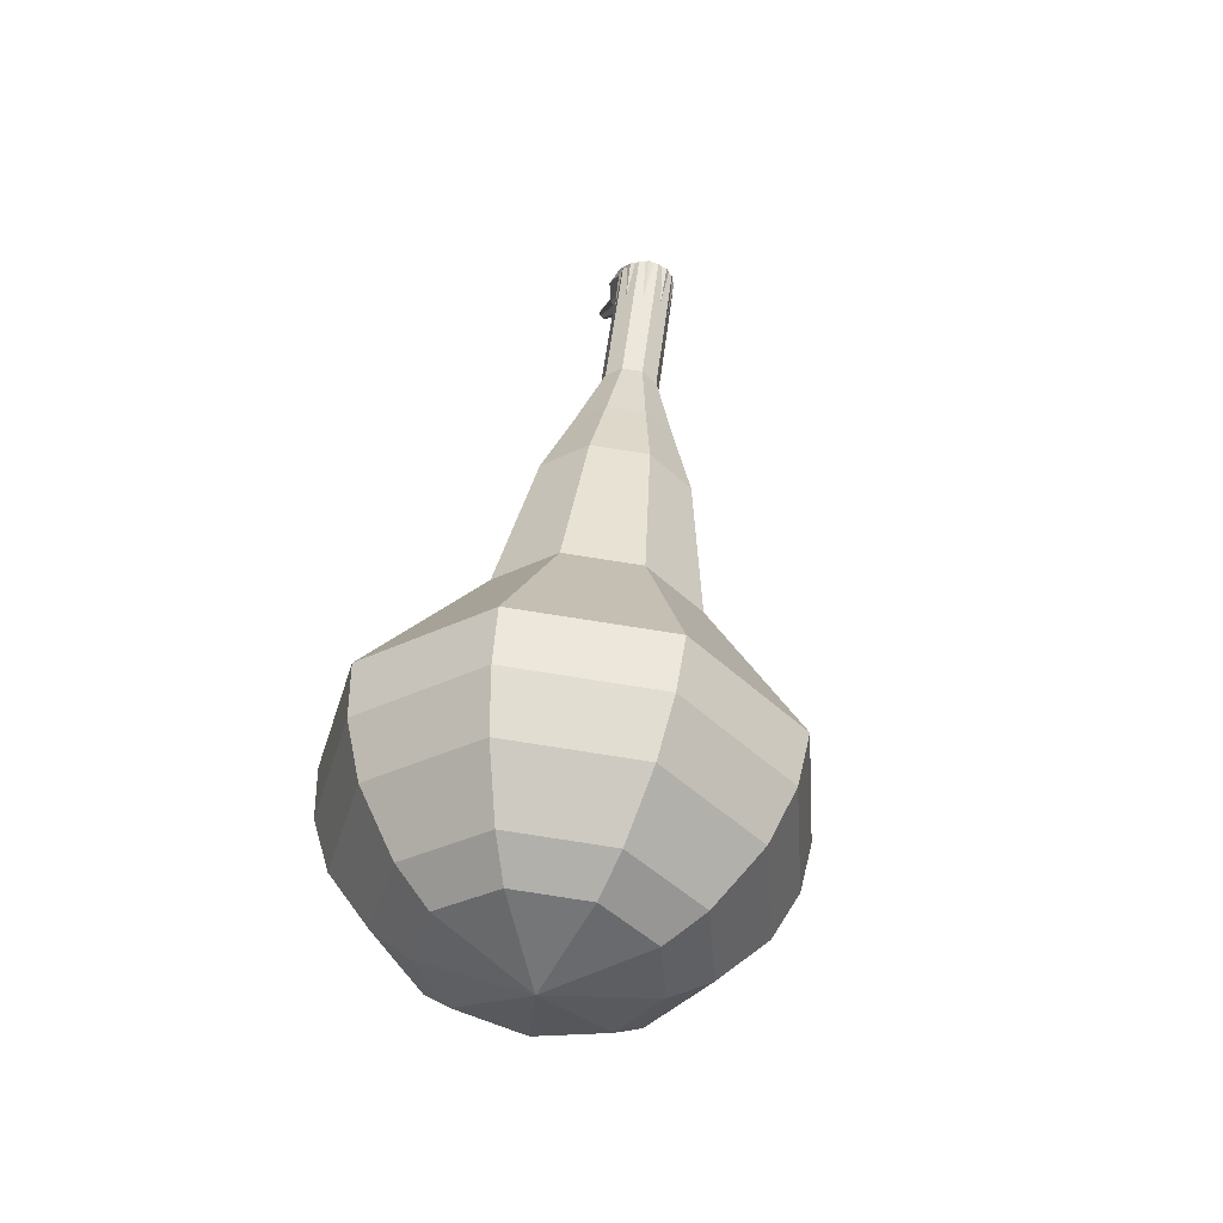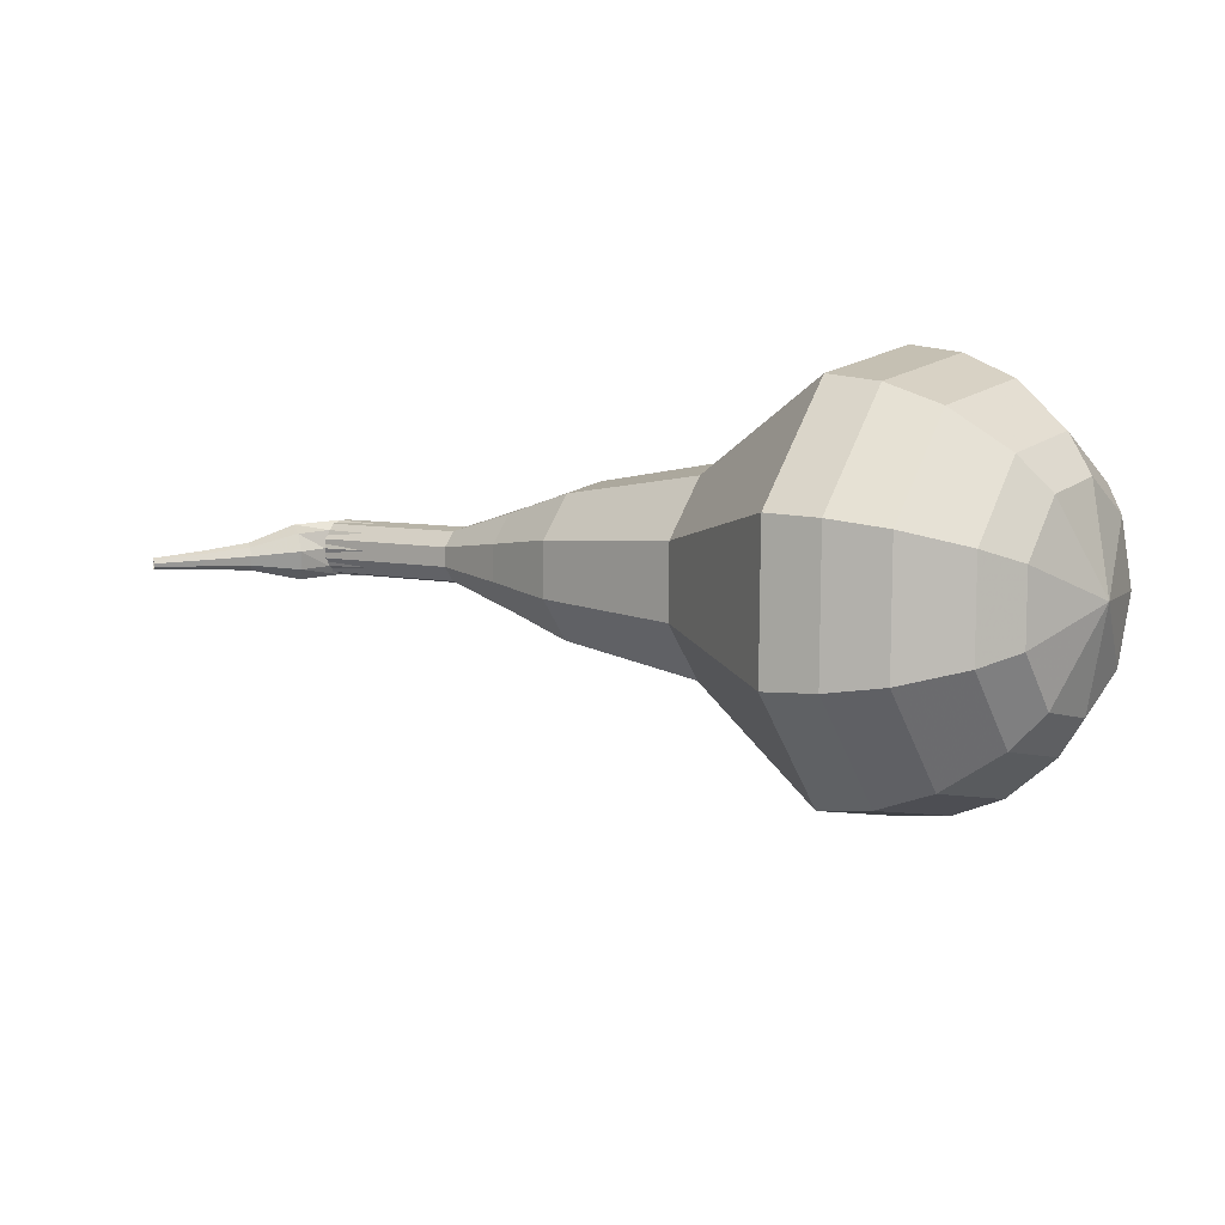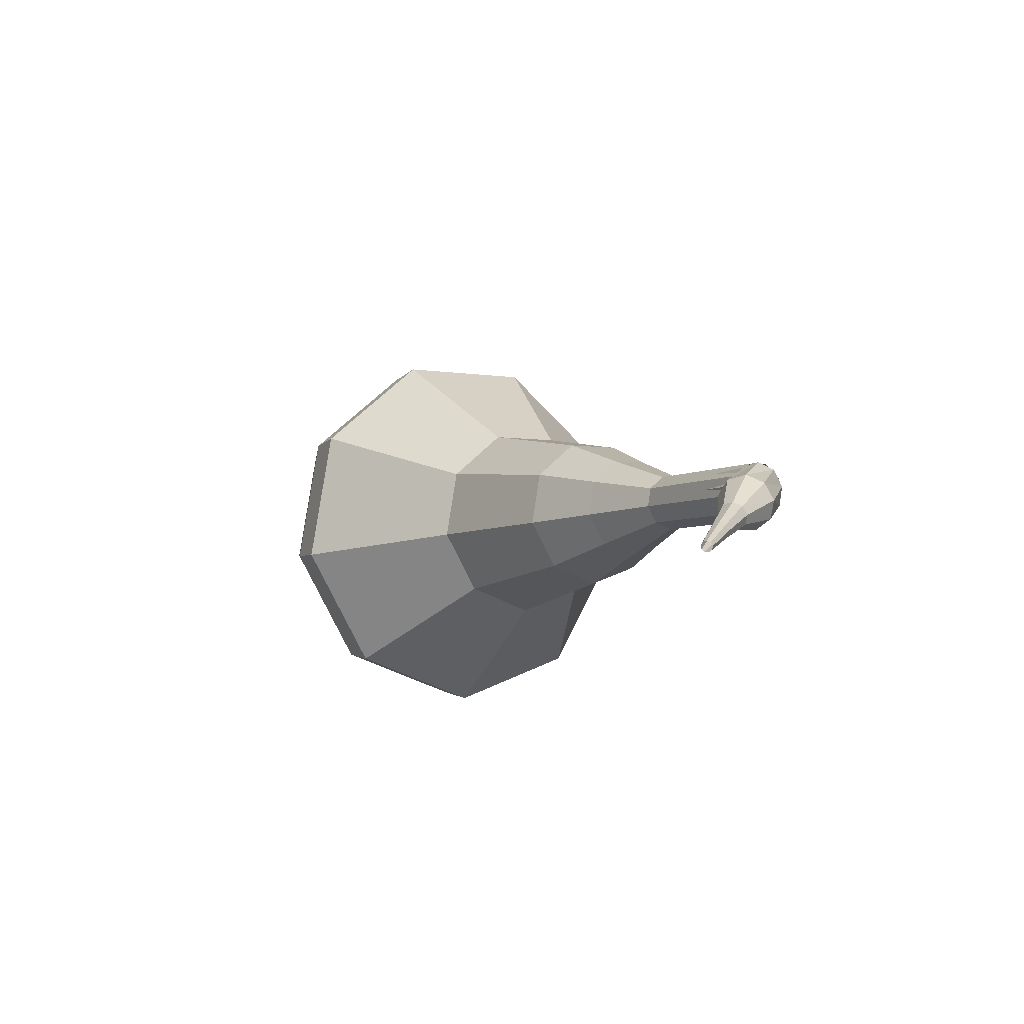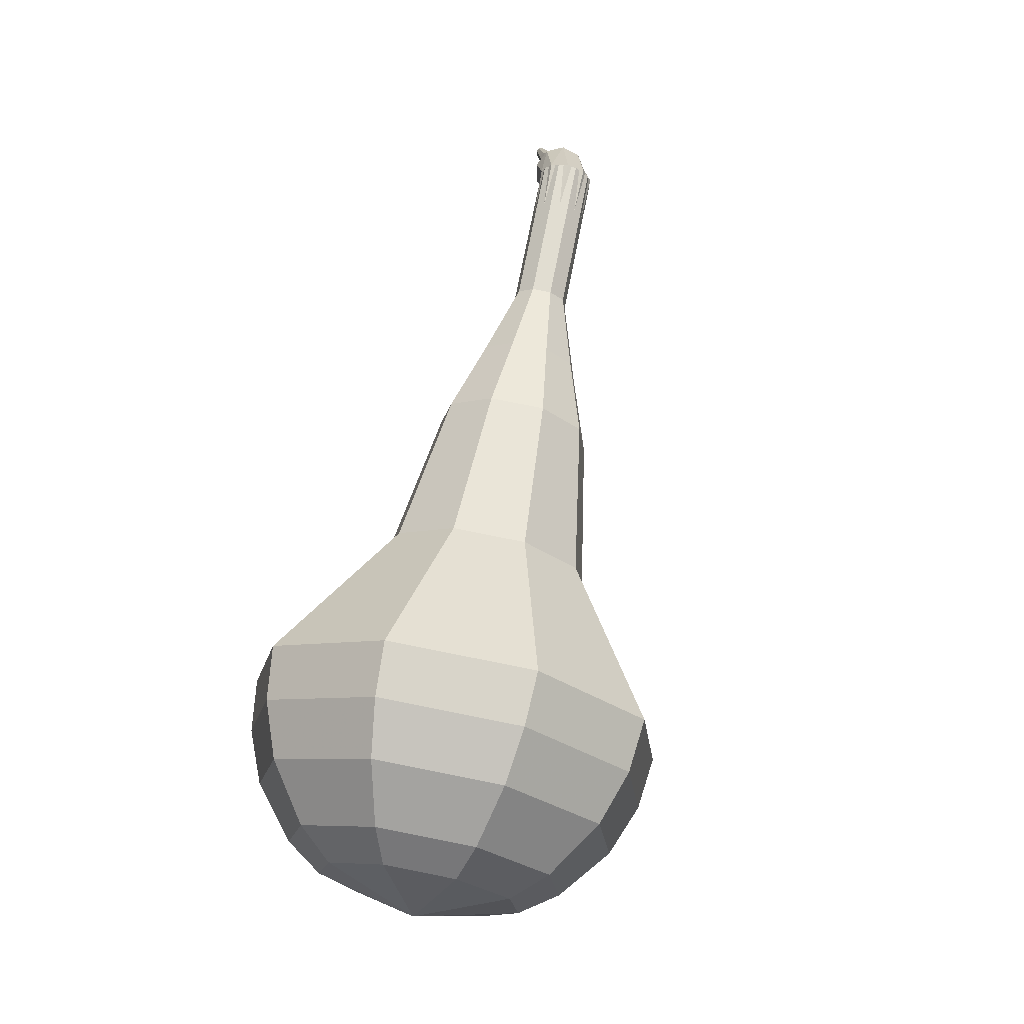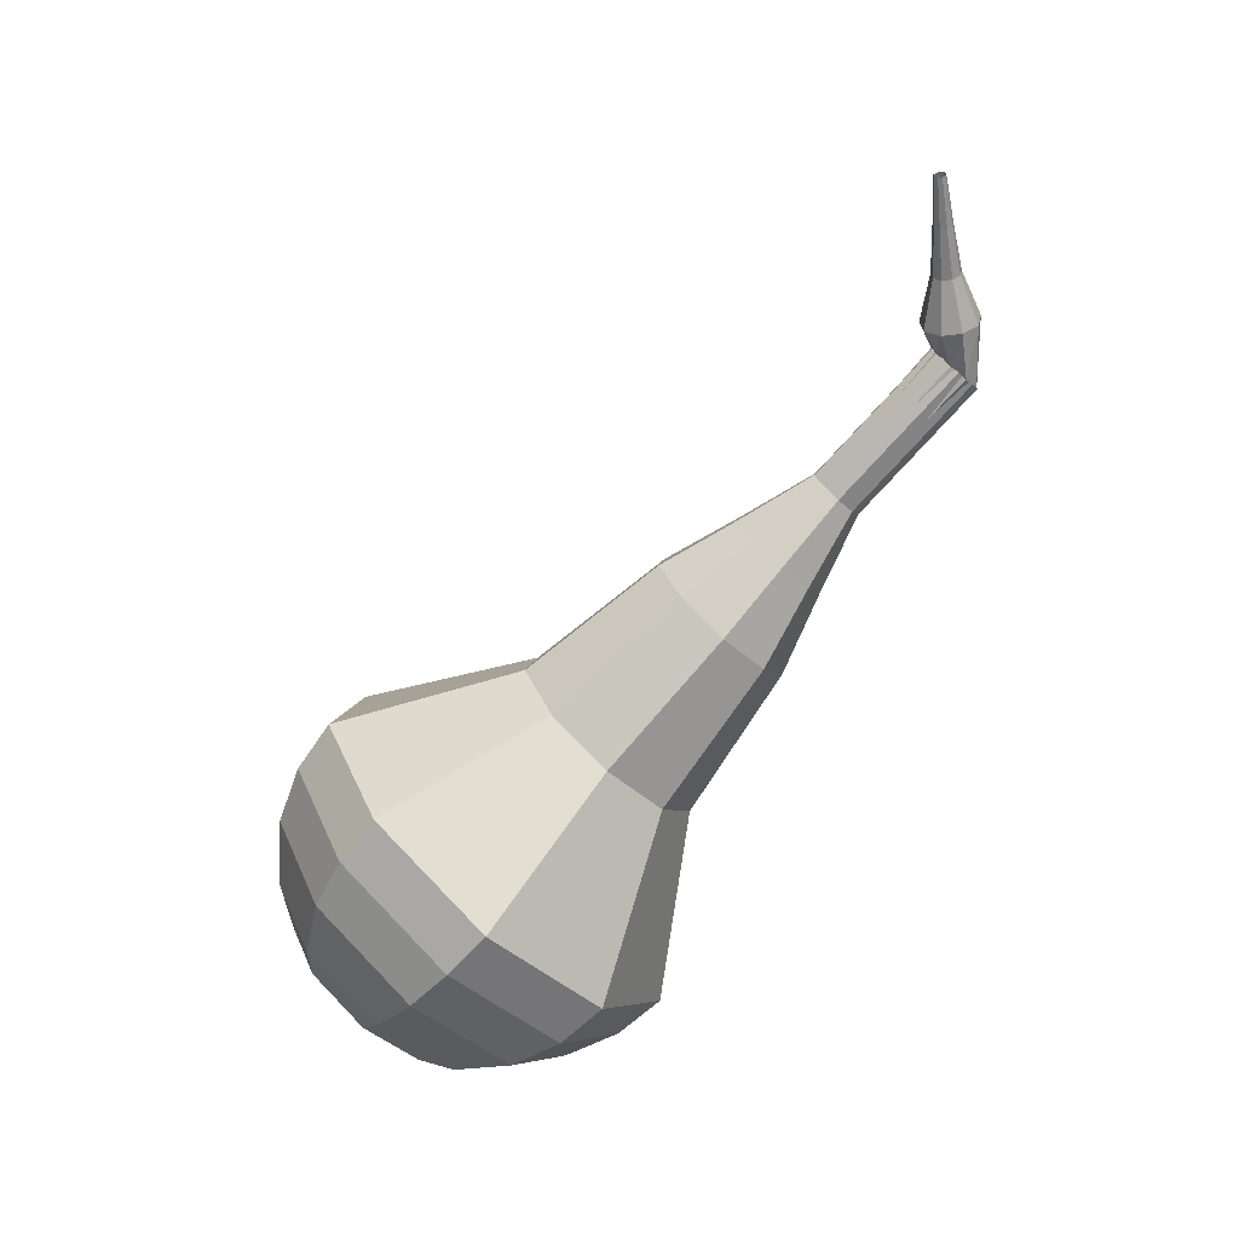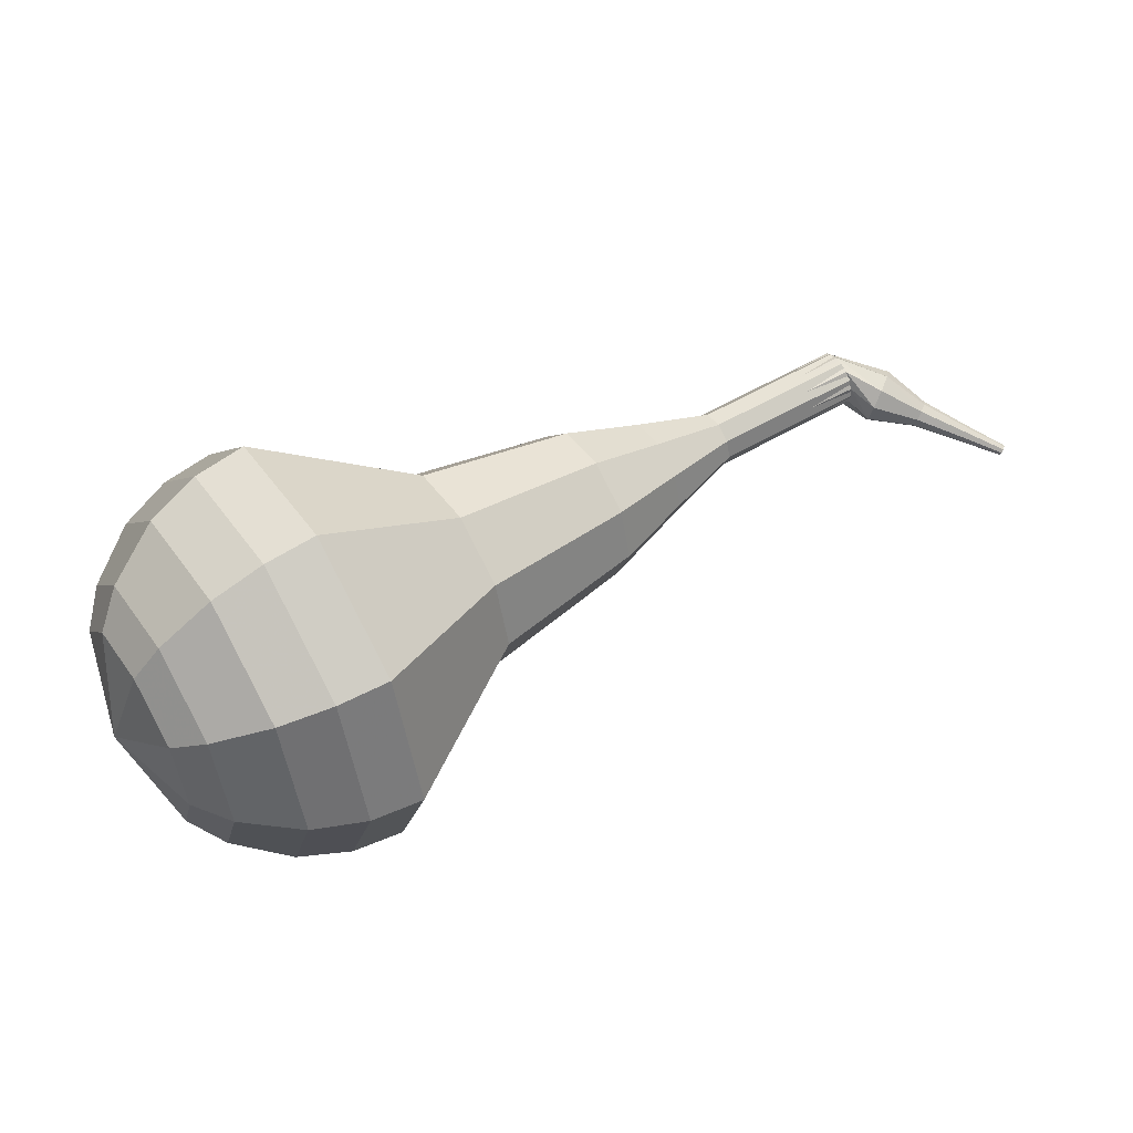
<metadata>
{"format":"obj","ext":"obj","renderer":"f3d","projection":"perspective","resolution":1024,"background":"white","views":[{"elev":15.3,"azim":99.5,"up":"+Z"},{"elev":-59.1,"azim":18.6,"up":"+Z"},{"elev":-6.4,"azim":-86.2,"up":"+Y"},{"elev":35.9,"azim":104.8,"up":"+Z"},{"elev":-76.8,"azim":-99.5,"up":"+Y"},{"elev":-44.3,"azim":-173.8,"up":"+Z"}]}
</metadata>
<code>
g tube1
v 180.9 151.2 149
v 179.2 152.3 146.3
v 178.2 155.2 144.9
v 178.4 158.6 145.4
v 179.7 160.8 147.6
v 181.5 160.9 150.4
v 183 158.7 152.6
v 183.4 155.4 153.1
v 182.6 152.4 151.7
v 180.9 151.2 149
v 181.7 152.6 148.5
v 180.4 153.4 146.5
v 179.6 155.5 145.5
v 179.8 158 145.8
v 180.8 159.6 147.4
v 182.1 159.6 149.5
v 183.2 158.1 151.1
v 183.5 155.6 151.5
v 182.9 153.5 150.5
v 181.7 152.6 148.5
v 182.3 156.2 148
v 182.3 156.2 148
v 182.3 156.2 148
v 182.3 156.2 148
v 182.3 156.2 148
v 182.3 156.2 148
v 182.3 156.2 148
v 182.3 156.2 148
v 182.3 156.2 148
v 182.3 156.2 148
v 157.1 156.3 164
v 156.8 156.1 163.4
v 156.7 155.5 163.1
v 156.8 154.8 163.2
v 157 154.4 163.7
v 157.4 154.4 164.3
v 157.6 154.9 164.7
v 157.7 155.5 164.8
v 157.4 156.1 164.5
v 157.1 156.3 164
v 155.3 155.7 163.4
v 155.6 155.5 162.8
v 155.9 155 162.5
v 156.1 154.4 162.6
v 156.1 153.9 163.1
v 155.9 153.8 163.8
v 155.6 154.2 164.3
v 155.3 154.8 164.4
v 155.2 155.4 164.1
v 155.3 155.7 163.4
v 154 154.6 162.9
v 154.1 154.5 162.6
v 154.3 154.3 162.5
v 154.4 153.9 162.5
v 154.4 153.7 162.8
v 154.3 153.7 163.1
v 154.1 153.8 163.3
v 154 154.1 163.4
v 153.9 154.4 163.2
v 154 154.6 162.9
v 152.5 153.8 162.4
v 152.6 153.7 162.2
v 152.7 153.6 162.1
v 152.8 153.4 162.2
v 152.8 153.2 162.3
v 152.8 153.2 162.5
v 152.7 153.3 162.7
v 152.6 153.5 162.8
v 152.5 153.7 162.6
v 152.5 153.8 162.4
v 151.1 153 162
v 151.2 153 161.8
v 151.2 152.9 161.8
v 151.3 152.8 161.8
v 151.3 152.7 161.9
v 151.2 152.7 162
v 151.2 152.7 162.1
v 151.1 152.9 162.1
v 151.1 153 162.1
v 151.1 153 162
f 1 2 12
f 12 11 1
f 2 3 13
f 13 12 2
f 3 4 14
f 14 13 3
f 4 5 15
f 15 14 4
f 5 6 16
f 16 15 5
f 6 7 17
f 17 16 6
f 7 8 18
f 18 17 7
f 8 9 19
f 19 18 8
f 9 10 20
f 20 19 9
f 11 12 22
f 22 21 11
f 12 13 23
f 23 22 12
f 13 14 24
f 24 23 13
f 14 15 25
f 25 24 14
f 15 16 26
f 26 25 15
f 16 17 27
f 27 26 16
f 17 18 28
f 28 27 17
f 18 19 29
f 29 28 18
f 19 20 30
f 30 29 19
f 21 22 32
f 32 31 21
f 22 23 33
f 33 32 22
f 23 24 34
f 34 33 23
f 24 25 35
f 35 34 24
f 25 26 36
f 36 35 25
f 26 27 37
f 37 36 26
f 27 28 38
f 38 37 27
f 28 29 39
f 39 38 28
f 29 30 40
f 40 39 29
f 31 32 42
f 42 41 31
f 32 33 43
f 43 42 32
f 33 34 44
f 44 43 33
f 34 35 45
f 45 44 34
f 35 36 46
f 46 45 35
f 36 37 47
f 47 46 36
f 37 38 48
f 48 47 37
f 38 39 49
f 49 48 38
f 39 40 50
f 50 49 39
f 41 42 52
f 52 51 41
f 42 43 53
f 53 52 42
f 43 44 54
f 54 53 43
f 44 45 55
f 55 54 44
f 45 46 56
f 56 55 45
f 46 47 57
f 57 56 46
f 47 48 58
f 58 57 47
f 48 49 59
f 59 58 48
f 49 50 60
f 60 59 49
f 51 52 62
f 62 61 51
f 52 53 63
f 63 62 52
f 53 54 64
f 64 63 53
f 54 55 65
f 65 64 54
f 55 56 66
f 66 65 55
f 56 57 67
f 67 66 56
f 57 58 68
f 68 67 57
f 58 59 69
f 69 68 58
f 59 60 70
f 70 69 59
f 61 62 72
f 72 71 61
f 62 63 73
f 73 72 62
f 63 64 74
f 74 73 63
f 64 65 75
f 75 74 64
f 65 66 76
f 76 75 65
f 66 67 77
f 77 76 66
f 67 68 78
f 78 77 67
f 68 69 79
f 79 78 68
f 69 70 80
f 80 79 69
v 157.2 154.3 164
v 156.9 154.6 163.4
v 156.6 155.1 163.1
v 156.7 155.8 163.2
v 157 156.3 163.7
v 157.3 156.3 164.3
v 157.6 155.9 164.7
v 157.7 155.2 164.8
v 157.5 154.6 164.5
v 157.2 154.3 164
v 159.6 154.4 162.5
v 159.2 154.6 161.9
v 159 155.2 161.6
v 159 155.9 161.7
v 159.3 156.4 162.2
v 159.7 156.4 162.8
v 160 155.9 163.2
v 160.1 155.3 163.3
v 159.9 154.7 163
v 159.6 154.4 162.5
v 161.9 154.5 161
v 161.6 154.7 160.4
v 161.4 155.3 160.1
v 161.4 156 160.2
v 161.7 156.4 160.7
v 162 156.4 161.3
v 162.3 156 161.7
v 162.4 155.3 161.8
v 162.2 154.7 161.5
v 161.9 154.5 161
v 164.3 153.7 159.5
v 163.6 154.1 158.5
v 163.3 155.2 157.9
v 163.3 156.5 158.1
v 163.8 157.3 158.9
v 164.5 157.4 160
v 165.1 156.6 160.8
v 165.2 155.3 161
v 164.9 154.2 160.5
v 164.3 153.7 159.5
v 166.7 152.9 158
v 165.7 153.5 156.5
v 165.1 155.1 155.6
v 165.2 157 155.9
v 166 158.3 157.2
v 167 158.3 158.8
v 167.8 157.1 160
v 168.1 155.2 160.3
v 167.6 153.5 159.5
v 166.7 152.9 158
v 171.4 152.1 155
v 170.1 152.9 153
v 169.3 155.1 151.9
v 169.5 157.6 152.2
v 170.5 159.3 153.9
v 171.9 159.4 156.1
v 173 157.8 157.7
v 173.3 155.3 158.1
v 172.7 153 157
v 171.4 152.1 155
v 176.3 148.5 152
v 173.6 150.2 147.9
v 172.1 154.6 145.8
v 172.4 159.6 146.5
v 174.4 163 149.8
v 177.1 163.1 154.2
v 179.3 159.9 157.5
v 180 154.8 158.2
v 178.8 150.3 156.1
v 176.3 148.5 152
v 177.8 148.8 151
v 175.3 150.4 147.1
v 173.8 154.7 145
v 174.1 159.6 145.7
v 176 162.8 148.9
v 178.7 162.9 153.1
v 180.8 159.8 156.3
v 181.5 154.9 157
v 180.3 150.6 154.9
v 177.8 148.8 151
v 179.4 149.6 150
v 177.1 151.1 146.5
v 175.8 154.9 144.6
v 176 159.3 145.2
v 177.8 162.2 148.1
v 180.1 162.3 151.9
v 182.1 159.5 154.7
v 182.6 155.1 155.4
v 181.6 151.2 153.5
v 179.4 149.6 150
v 180.9 151.2 149
v 179.2 152.3 146.3
v 178.2 155.2 144.9
v 178.4 158.6 145.4
v 179.7 160.8 147.6
v 181.5 160.9 150.4
v 183 158.7 152.6
v 183.4 155.4 153.1
v 182.6 152.4 151.7
v 180.9 151.2 149
v 181.7 152.6 148.5
v 180.4 153.4 146.5
v 179.6 155.5 145.5
v 179.8 158 145.8
v 180.8 159.6 147.4
v 182.1 159.6 149.5
v 183.2 158.1 151.1
v 183.5 155.6 151.5
v 182.9 153.5 150.5
v 181.7 152.6 148.5
v 182.3 156.2 148
v 182.3 156.2 148
v 182.3 156.2 148
v 182.3 156.2 148
v 182.3 156.2 148
v 182.3 156.2 148
v 182.3 156.2 148
v 182.3 156.2 148
v 182.3 156.2 148
v 182.3 156.2 148
f 81 82 92
f 92 91 81
f 82 83 93
f 93 92 82
f 83 84 94
f 94 93 83
f 84 85 95
f 95 94 84
f 85 86 96
f 96 95 85
f 86 87 97
f 97 96 86
f 87 88 98
f 98 97 87
f 88 89 99
f 99 98 88
f 89 90 100
f 100 99 89
f 91 92 102
f 102 101 91
f 92 93 103
f 103 102 92
f 93 94 104
f 104 103 93
f 94 95 105
f 105 104 94
f 95 96 106
f 106 105 95
f 96 97 107
f 107 106 96
f 97 98 108
f 108 107 97
f 98 99 109
f 109 108 98
f 99 100 110
f 110 109 99
f 101 102 112
f 112 111 101
f 102 103 113
f 113 112 102
f 103 104 114
f 114 113 103
f 104 105 115
f 115 114 104
f 105 106 116
f 116 115 105
f 106 107 117
f 117 116 106
f 107 108 118
f 118 117 107
f 108 109 119
f 119 118 108
f 109 110 120
f 120 119 109
f 111 112 122
f 122 121 111
f 112 113 123
f 123 122 112
f 113 114 124
f 124 123 113
f 114 115 125
f 125 124 114
f 115 116 126
f 126 125 115
f 116 117 127
f 127 126 116
f 117 118 128
f 128 127 117
f 118 119 129
f 129 128 118
f 119 120 130
f 130 129 119
f 121 122 132
f 132 131 121
f 122 123 133
f 133 132 122
f 123 124 134
f 134 133 123
f 124 125 135
f 135 134 124
f 125 126 136
f 136 135 125
f 126 127 137
f 137 136 126
f 127 128 138
f 138 137 127
f 128 129 139
f 139 138 128
f 129 130 140
f 140 139 129
f 131 132 142
f 142 141 131
f 132 133 143
f 143 142 132
f 133 134 144
f 144 143 133
f 134 135 145
f 145 144 134
f 135 136 146
f 146 145 135
f 136 137 147
f 147 146 136
f 137 138 148
f 148 147 137
f 138 139 149
f 149 148 138
f 139 140 150
f 150 149 139
f 141 142 152
f 152 151 141
f 142 143 153
f 153 152 142
f 143 144 154
f 154 153 143
f 144 145 155
f 155 154 144
f 145 146 156
f 156 155 145
f 146 147 157
f 157 156 146
f 147 148 158
f 158 157 147
f 148 149 159
f 159 158 148
f 149 150 160
f 160 159 149
f 151 152 162
f 162 161 151
f 152 153 163
f 163 162 152
f 153 154 164
f 164 163 153
f 154 155 165
f 165 164 154
f 155 156 166
f 166 165 155
f 156 157 167
f 167 166 156
f 157 158 168
f 168 167 157
f 158 159 169
f 169 168 158
f 159 160 170
f 170 169 159
f 161 162 172
f 172 171 161
f 162 163 173
f 173 172 162
f 163 164 174
f 174 173 163
f 164 165 175
f 175 174 164
f 165 166 176
f 176 175 165
f 166 167 177
f 177 176 166
f 167 168 178
f 178 177 167
f 168 169 179
f 179 178 168
f 169 170 180
f 180 179 169
f 171 172 182
f 182 181 171
f 172 173 183
f 183 182 172
f 173 174 184
f 184 183 173
f 174 175 185
f 185 184 174
f 175 176 186
f 186 185 175
f 176 177 187
f 187 186 176
f 177 178 188
f 188 187 177
f 178 179 189
f 189 188 178
f 179 180 190
f 190 189 179
f 181 182 192
f 192 191 181
f 182 183 193
f 193 192 182
f 183 184 194
f 194 193 183
f 184 185 195
f 195 194 184
f 185 186 196
f 196 195 185
f 186 187 197
f 197 196 186
f 187 188 198
f 198 197 187
f 188 189 199
f 199 198 188
f 189 190 200
f 200 199 189
g

</code>
